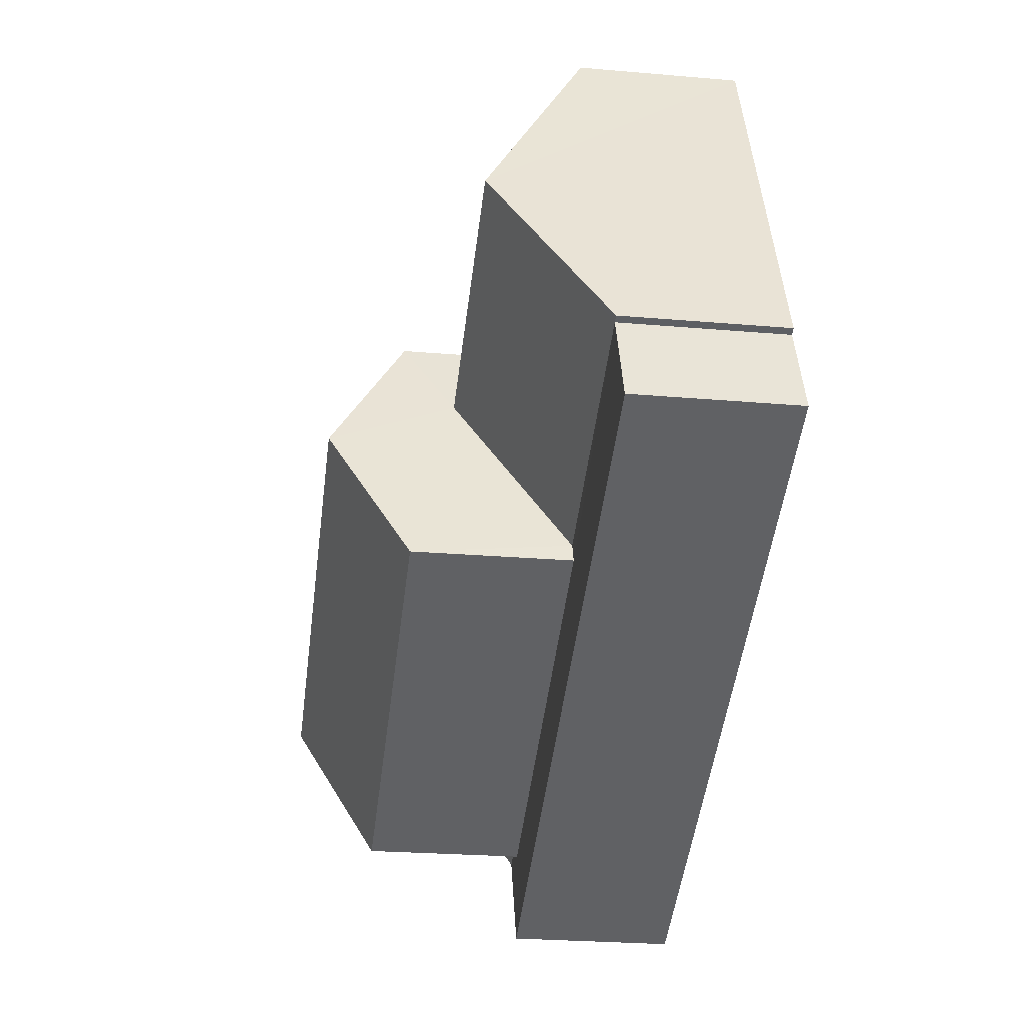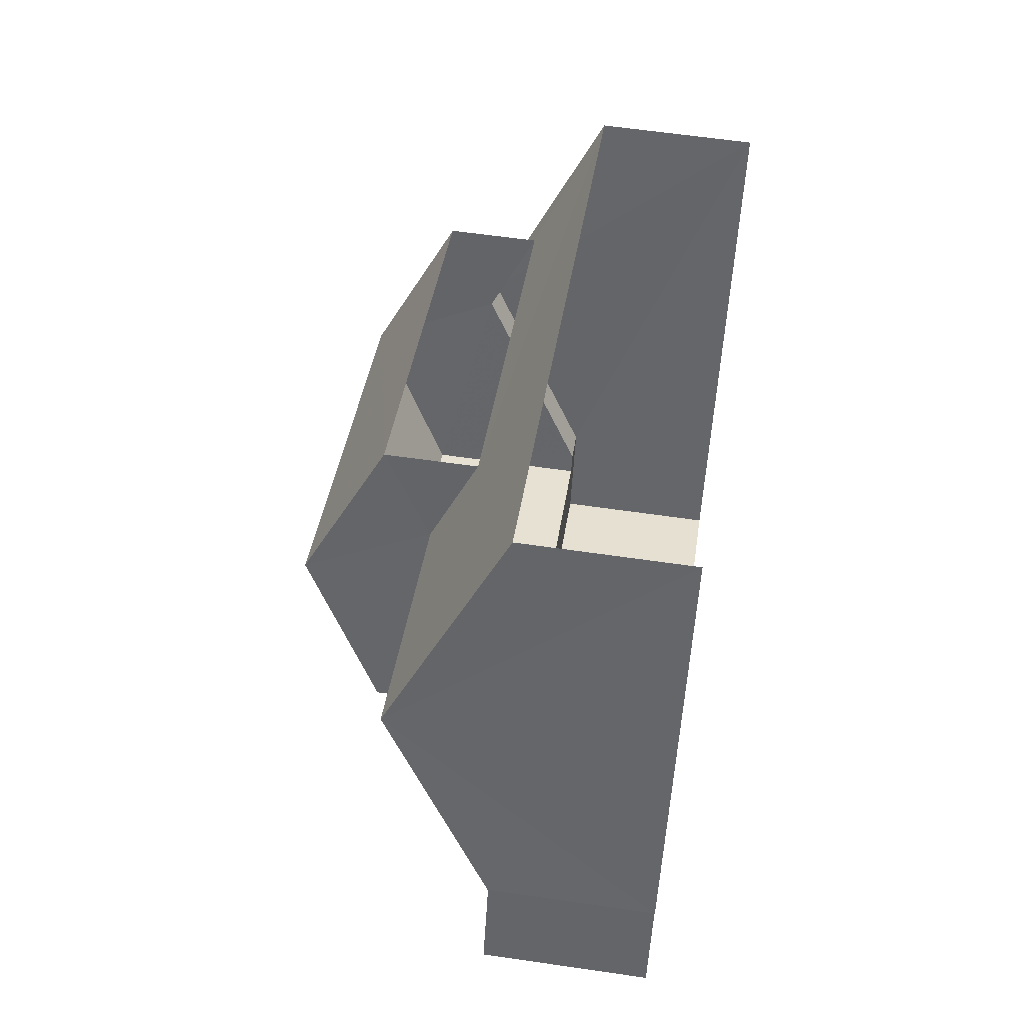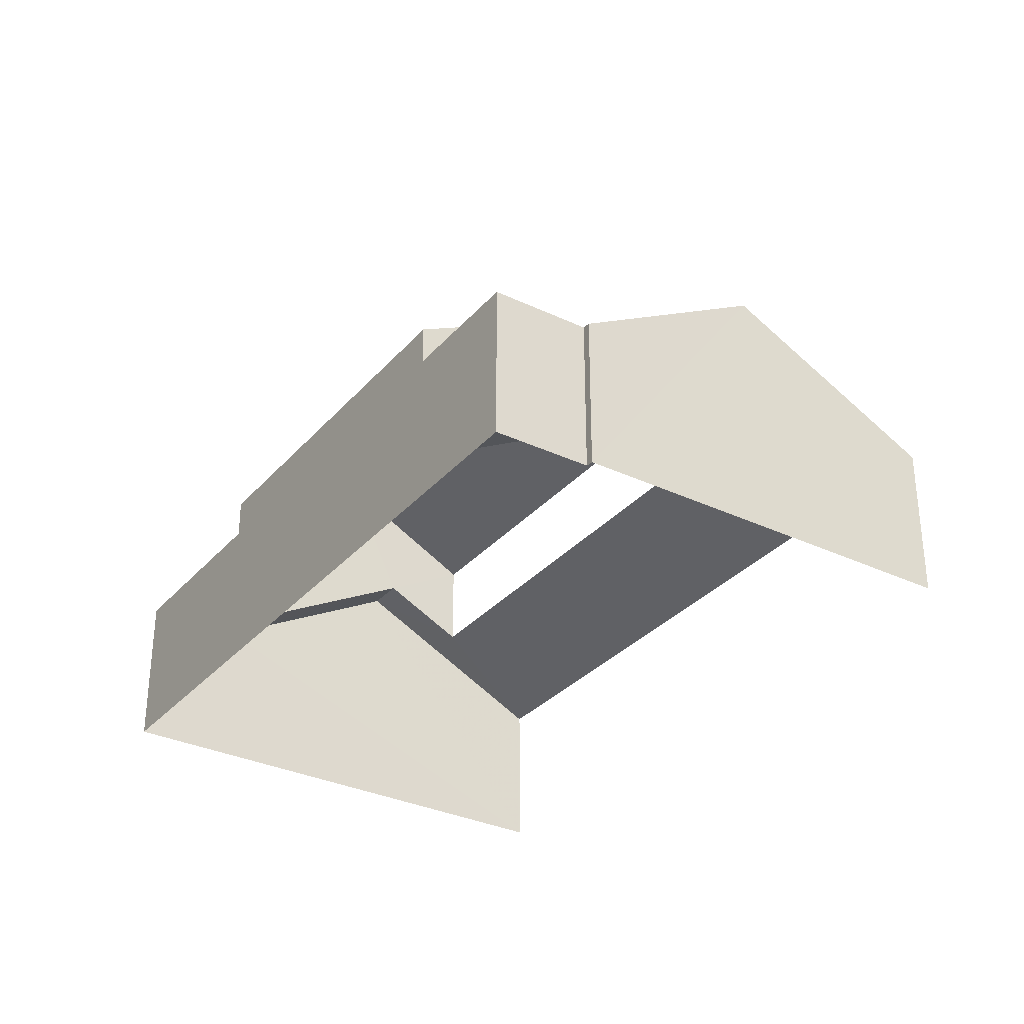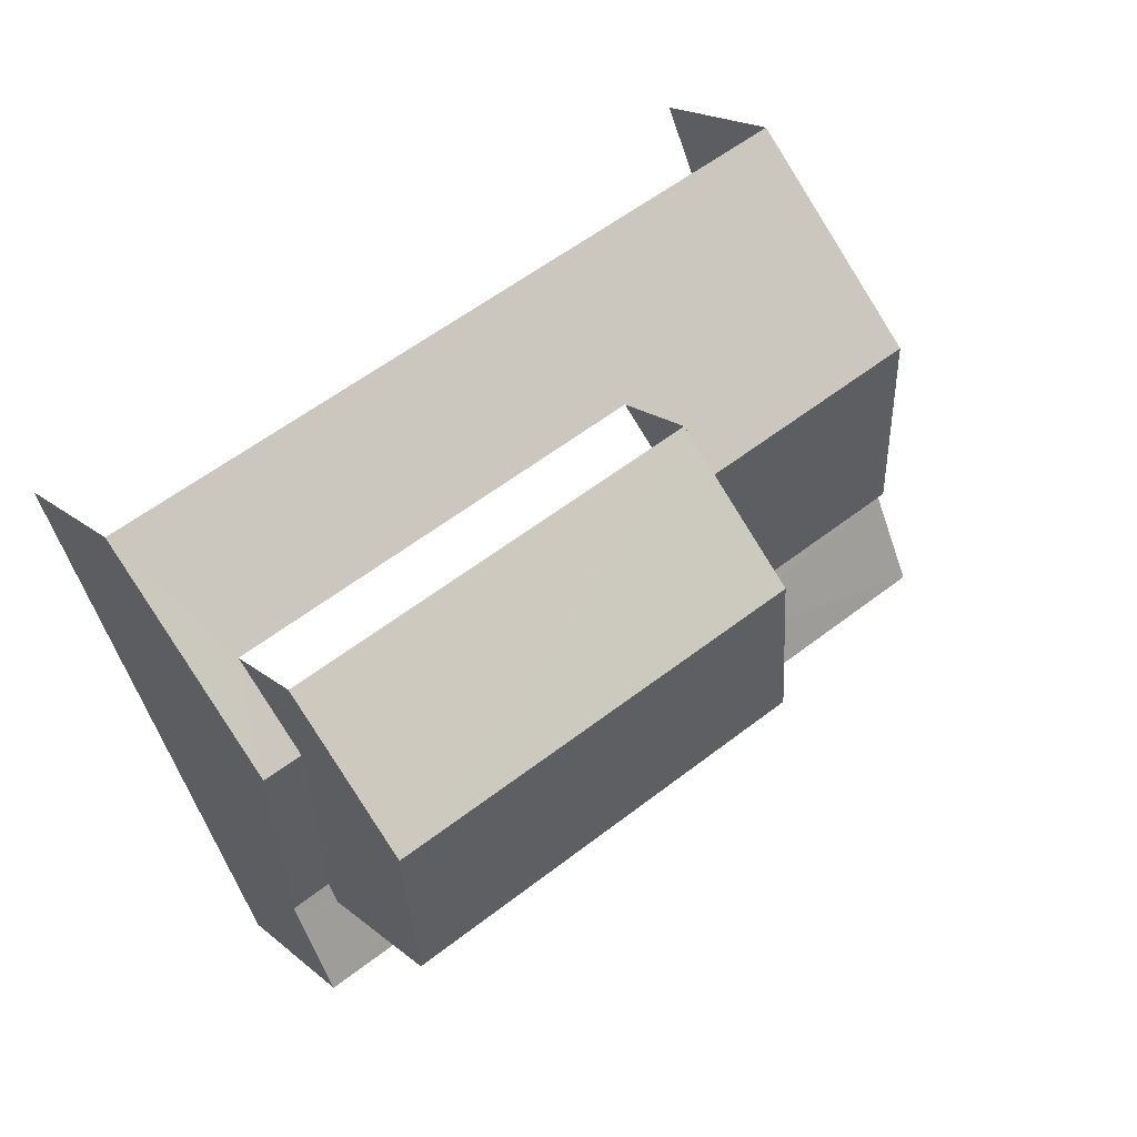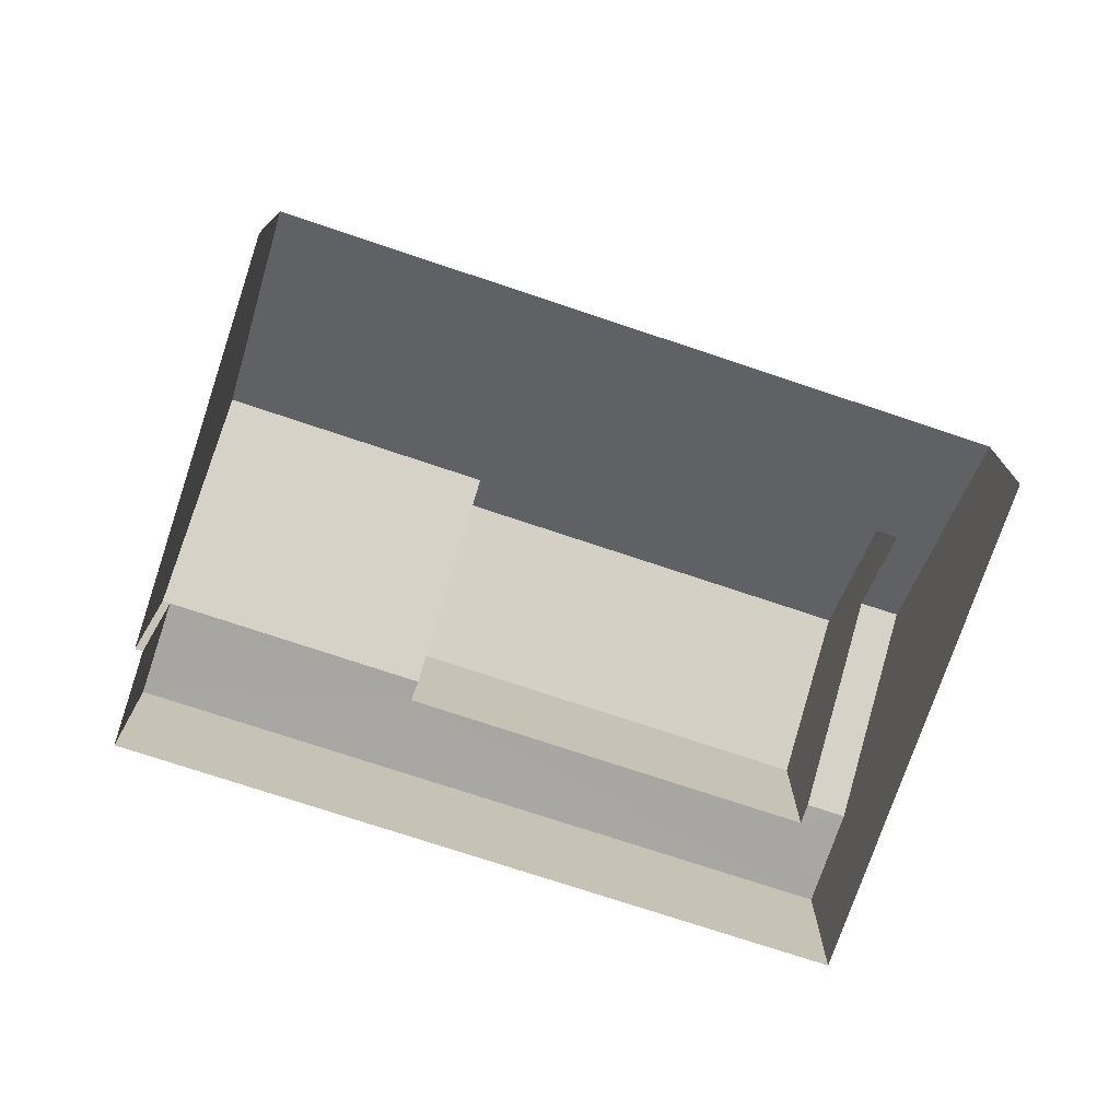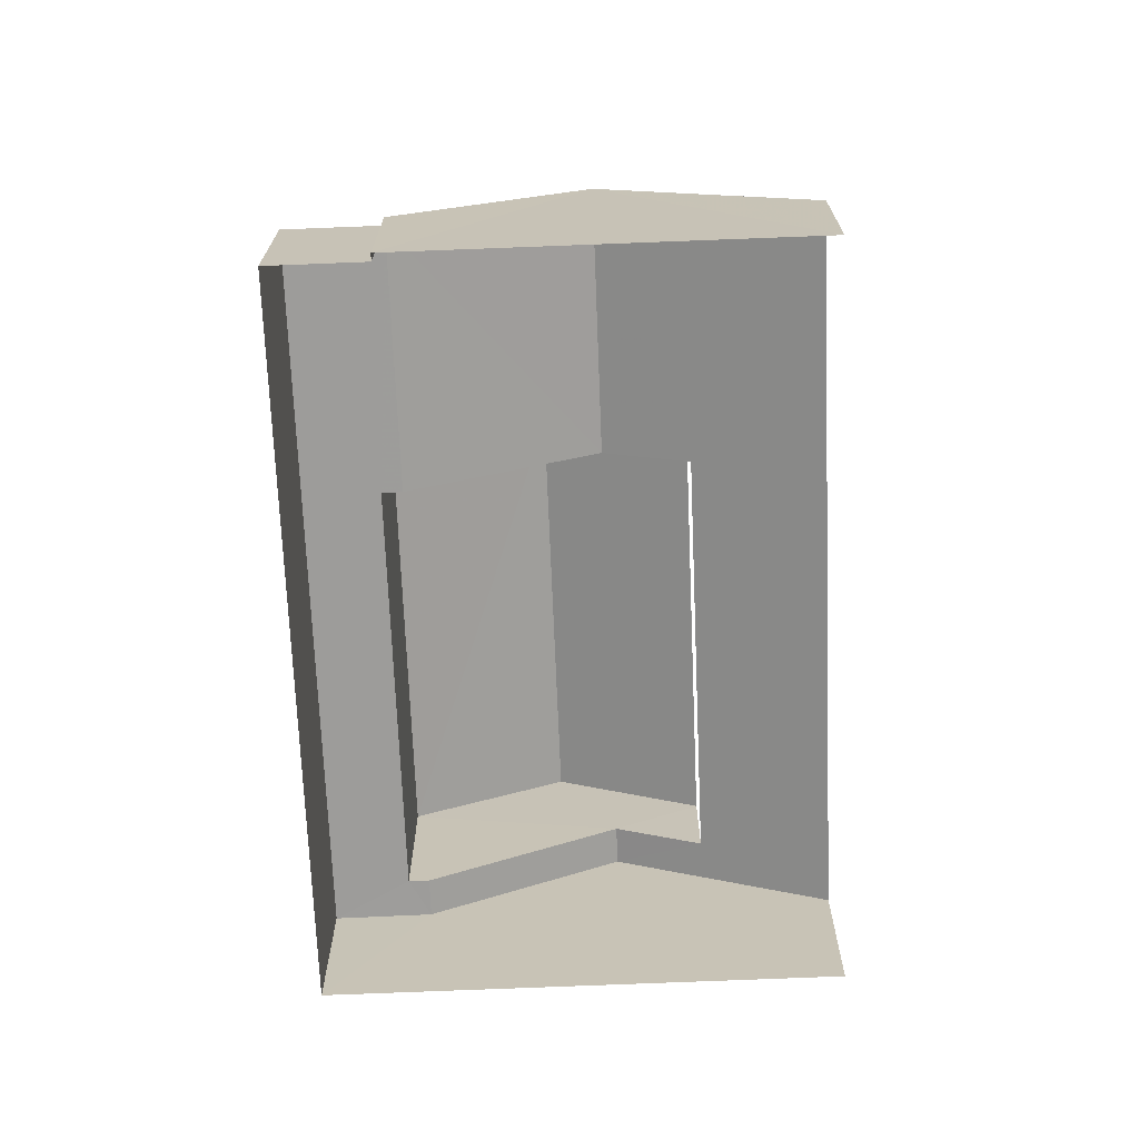
<metadata>
{"format":"obj","ext":"obj","renderer":"f3d","projection":"perspective","resolution":1024,"background":"white","views":[{"elev":-26.0,"azim":82.3,"up":"+Y"},{"elev":60.2,"azim":98.4,"up":"+Y"},{"elev":-32.0,"azim":79.0,"up":"+Z"},{"elev":18.4,"azim":-33.0,"up":"+Y"},{"elev":-74.4,"azim":-175.8,"up":"+Z"},{"elev":-70.2,"azim":115.0,"up":"+Z"}]}
</metadata>
<code>
v -2.2e+05 -1.237e+05 39.51
v -2.2e+05 -1.237e+05 39.51
v -2.2e+05 -1.237e+05 39.51
v -2.2e+05 -1.237e+05 39.51
v -2.2e+05 -1.237e+05 39.51
v -2.2e+05 -1.237e+05 39.51
v -2.2e+05 -1.237e+05 42.73
v -2.2e+05 -1.237e+05 44.9
v -2.2e+05 -1.237e+05 42.73
v -2.2e+05 -1.237e+05 44.9
v -2.2e+05 -1.237e+05 42.73
v -2.2e+05 -1.237e+05 42.73
v -2.2e+05 -1.237e+05 42.73
v -2.2e+05 -1.237e+05 42.73
v -2.2e+05 -1.237e+05 42.73
v -2.2e+05 -1.237e+05 42.73
v -2.2e+05 -1.237e+05 42.73
v -2.2e+05 -1.237e+05 44.9
v -2.2e+05 -1.237e+05 44.9
v -2.2e+05 -1.237e+05 42.73
v -2.2e+05 -1.237e+05 42.73
v -2.2e+05 -1.237e+05 44.02
v -2.2e+05 -1.237e+05 44.02
v -2.2e+05 -1.237e+05 45.88
v -2.2e+05 -1.237e+05 45.88
v -2.2e+05 -1.237e+05 47.45
v -2.2e+05 -1.237e+05 47.45
v -2.2e+05 -1.237e+05 45.88
v -2.2e+05 -1.237e+05 45.88
f 1 2 3
f 3 2 4
f 4 2 5
f 2 6 5
f 23 25 24
f 22 23 24
f 21 3 4
f 21 20 3
f 7 8 9
f 9 10 11
f 9 8 10
f 12 13 14
f 14 13 15
f 12 16 17
f 17 16 9
f 17 9 11
f 13 12 17
f 14 18 19
f 14 15 18
f 20 21 22
f 23 21 19
f 8 20 22
f 8 22 10
f 23 19 18
f 22 21 23
f 24 25 26
f 27 24 26
f 28 29 27
f 26 28 27
f 18 15 28
f 25 23 18
f 15 13 28
f 25 18 26
f 18 28 26
f 7 1 8
f 1 3 8
f 3 20 8
f 29 17 11
f 29 10 27
f 10 22 24
f 29 11 10
f 10 24 27
f 12 5 6
f 16 12 6
f 2 9 16
f 6 2 16
f 17 29 28
f 13 17 28
f 2 1 7
f 9 2 7
f 14 4 5
f 5 12 14
f 19 21 4
f 14 19 4

</code>
